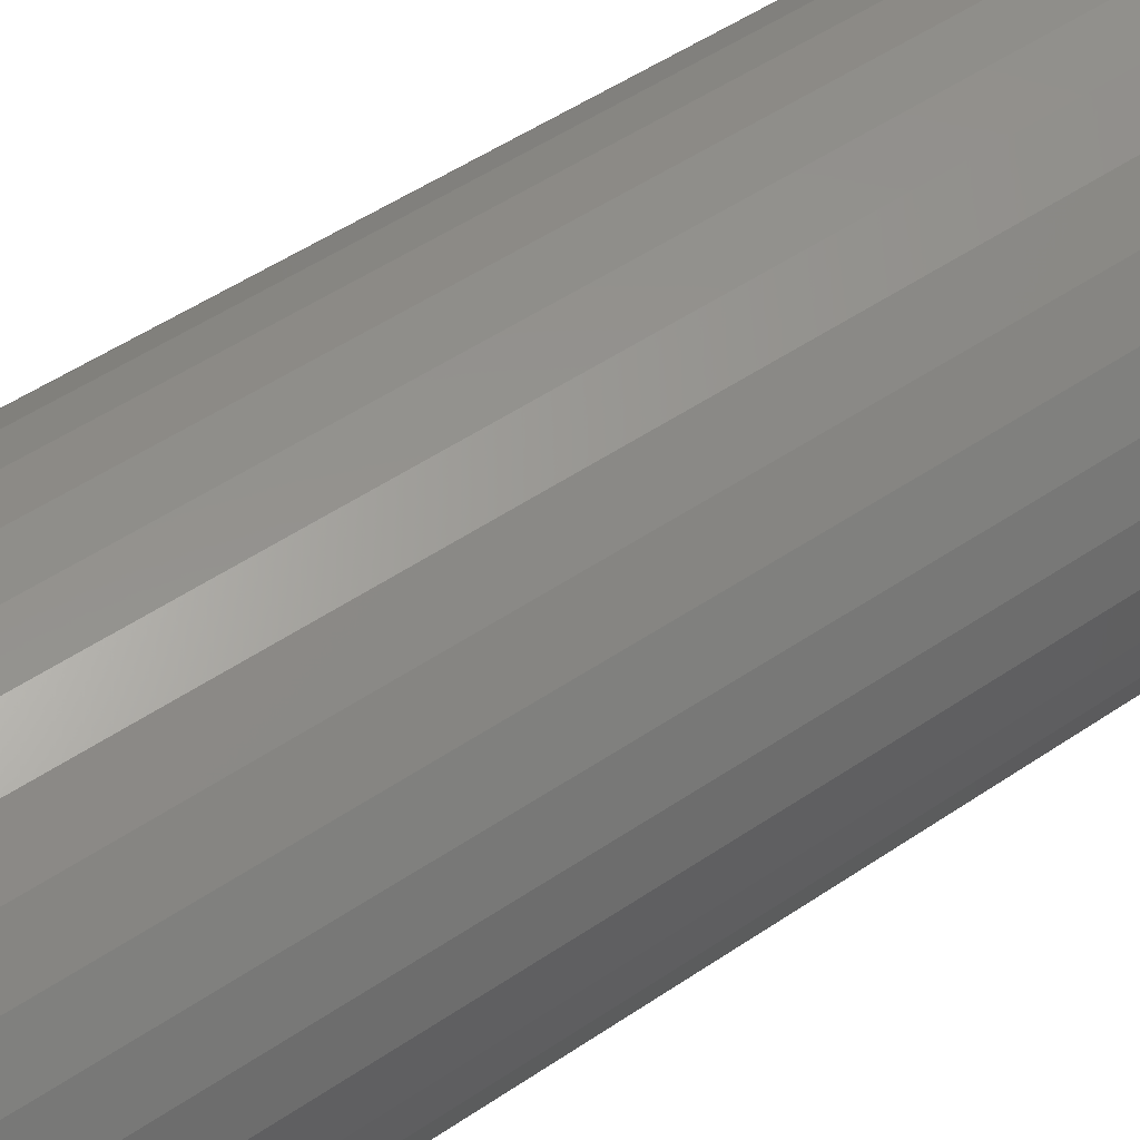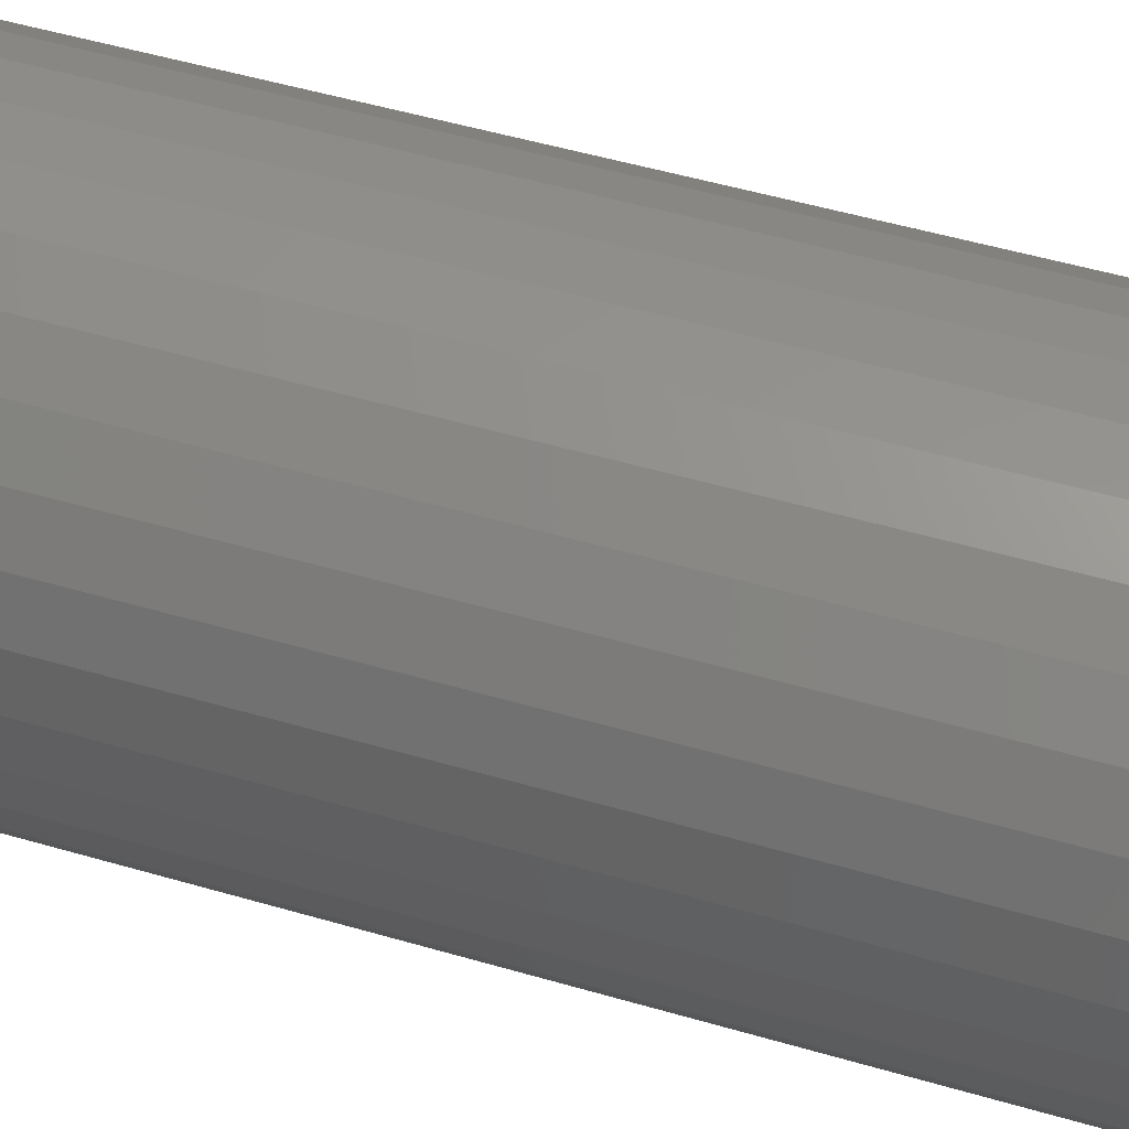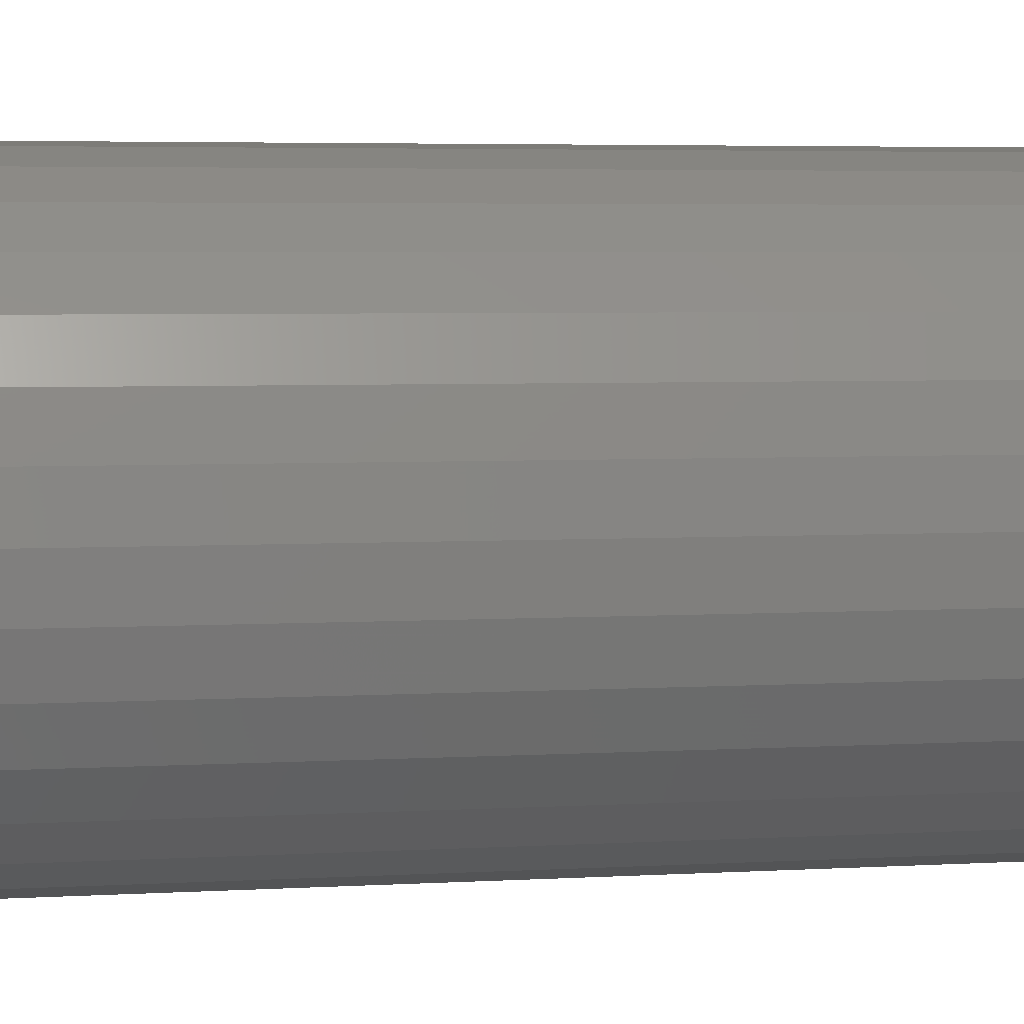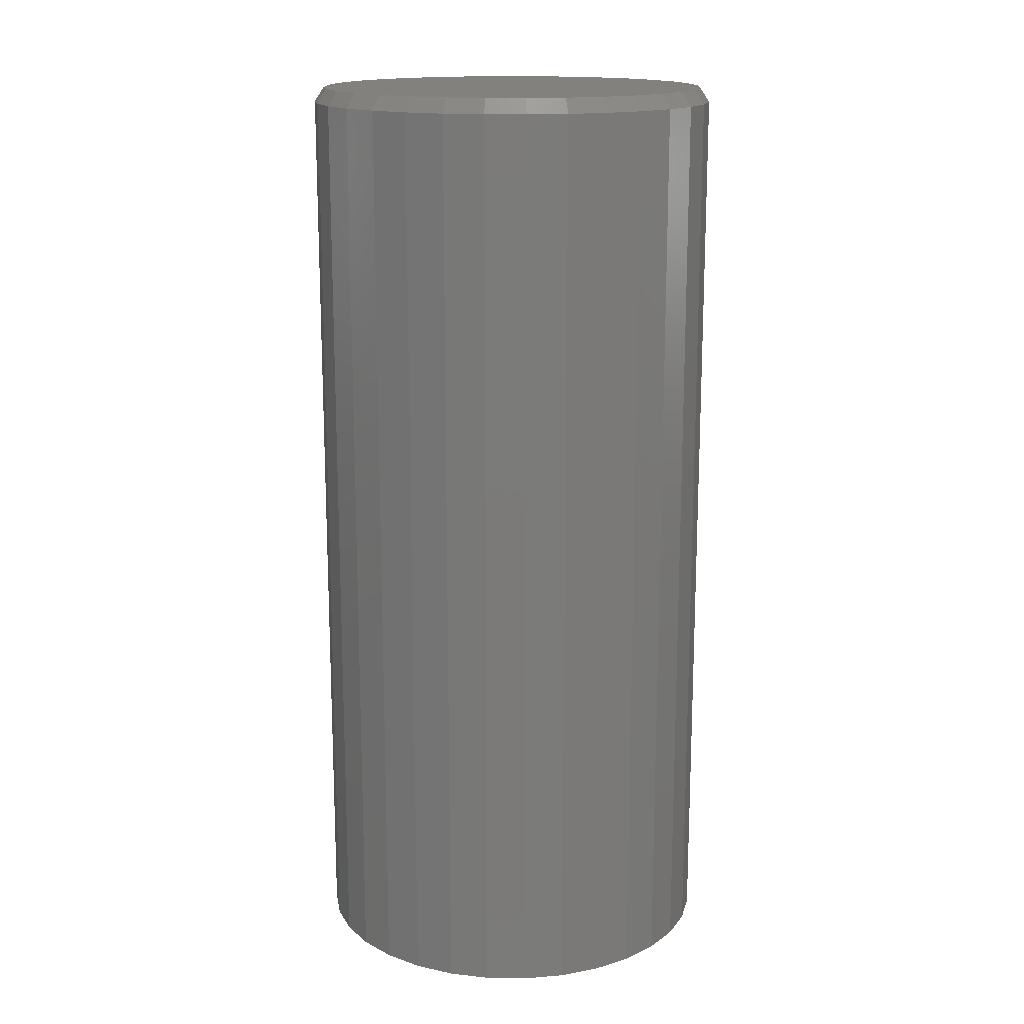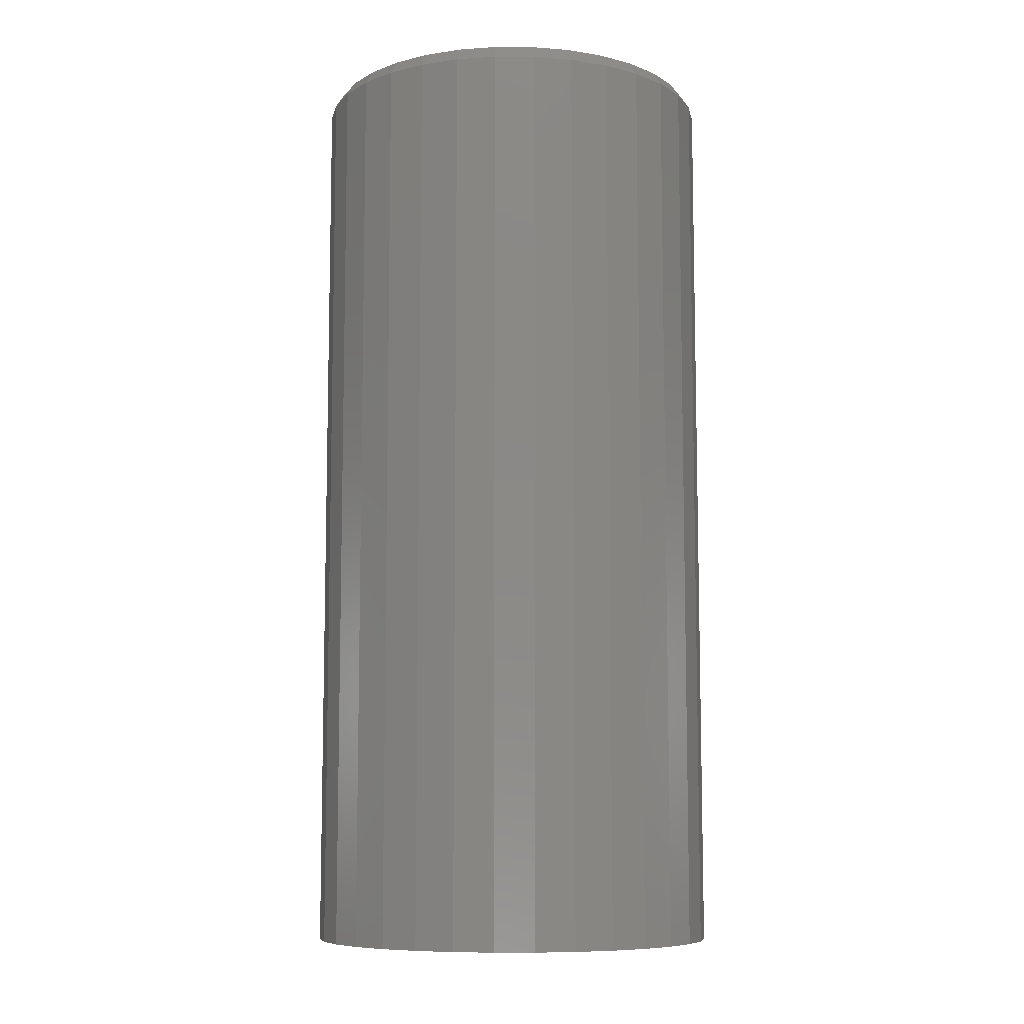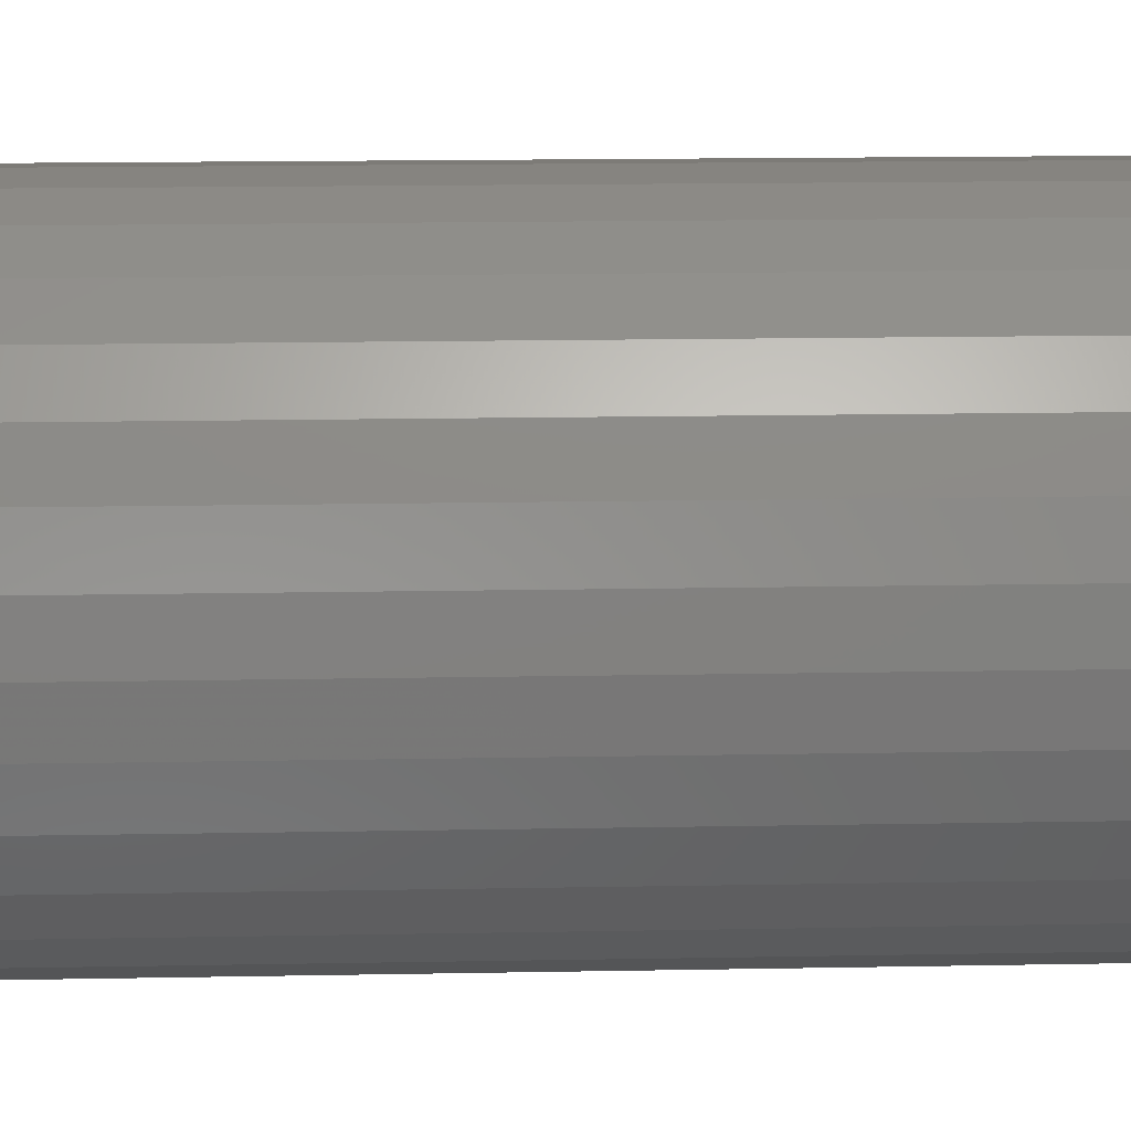
<metadata>
{"format":"stl","ext":"stl","renderer":"f3d","projection":"perspective","resolution":1024,"background":"white","views":[{"elev":51.3,"azim":53.6,"up":"+Z"},{"elev":51.5,"azim":-72.4,"up":"+Z"},{"elev":3.9,"azim":-102.4,"up":"+Z"},{"elev":15.9,"azim":-60.1,"up":"+Y"},{"elev":-8.6,"azim":83.7,"up":"+Y"},{"elev":14.3,"azim":87.5,"up":"+Z"}]}
</metadata>
<code>
# stl→obj: 96 verts, 188 faces
v 0.003702 0.75 0.3174
v 0.06563 0.75 0.3113
v -0.05823 0.75 0.3113
v 0.003701 0.75 -0.3174
v -0.05823 0.75 -0.3113
v 0.06563 0.75 -0.3113
v -0.1178 0.75 -0.2933
v 0.1252 0.75 -0.2933
v -0.1727 0.75 -0.2639
v 0.1801 0.75 -0.2639
v -0.2208 0.75 -0.2245
v 0.2282 0.75 -0.2245
v -0.2602 0.75 -0.1764
v 0.2676 0.75 -0.1764
v -0.2896 0.75 -0.1215
v 0.297 0.75 -0.1215
v -0.3076 0.75 -0.06193
v 0.315 0.75 -0.06193
v -0.3137 0.75 2.846e-06
v 0.3211 0.75 -2.675e-16
v -0.3076 0.75 0.06193
v 0.315 0.75 0.06193
v -0.2896 0.75 0.1215
v 0.297 0.75 0.1215
v -0.2602 0.75 0.1764
v 0.2676 0.75 0.1764
v -0.2208 0.75 0.2245
v 0.2282 0.75 0.2245
v -0.1727 0.75 0.2639
v 0.1801 0.75 0.2639
v -0.1178 0.75 0.2933
v 0.1252 0.75 0.2933
v 0.3368 0.7266 -2.053e-16
v 0.3368 -0.75 -1.237e-16
v 0.3304 0.7266 -0.06498
v 0.3304 -0.75 -0.06498
v 0.3114 0.7266 -0.1275
v 0.3114 -0.75 -0.1275
v 0.2806 0.7266 -0.185
v 0.2806 -0.75 -0.185
v 0.2392 0.7266 -0.2355
v 0.2392 -0.75 -0.2355
v 0.1887 0.7266 -0.2769
v 0.1887 -0.75 -0.2769
v 0.1312 0.7266 -0.3077
v 0.1312 -0.75 -0.3077
v 0.06868 0.7266 -0.3267
v 0.06868 -0.75 -0.3267
v 0.003701 0.7266 -0.3331
v 0.003701 -0.75 -0.3331
v -0.06128 0.7266 -0.3267
v -0.06128 -0.75 -0.3267
v -0.1238 0.7266 -0.3077
v -0.1238 -0.75 -0.3077
v -0.1813 0.7266 -0.2769
v -0.1813 -0.75 -0.2769
v -0.2318 0.7266 -0.2355
v -0.2318 -0.75 -0.2355
v -0.2732 0.7266 -0.185
v -0.2732 -0.75 -0.185
v -0.304 0.7266 -0.1275
v -0.304 -0.75 -0.1275
v -0.323 0.7266 -0.06498
v -0.323 -0.75 -0.06498
v -0.3294 0.7266 1.21e-16
v -0.3294 -0.75 1.21e-16
v -0.323 0.7266 0.06498
v -0.323 -0.75 0.06498
v -0.304 0.7266 0.1275
v -0.304 -0.75 0.1275
v -0.2732 0.7266 0.185
v -0.2732 -0.75 0.185
v -0.2318 0.7266 0.2355
v -0.2318 -0.75 0.2355
v -0.1813 0.7266 0.2769
v -0.1813 -0.75 0.2769
v -0.1238 0.7266 0.3077
v -0.1238 -0.75 0.3077
v -0.06128 0.7266 0.3267
v -0.06128 -0.75 0.3267
v 0.003701 0.7266 0.3331
v 0.003701 -0.75 0.3331
v 0.06868 0.7266 0.3267
v 0.06868 -0.75 0.3267
v 0.1312 0.7266 0.3077
v 0.1312 -0.75 0.3077
v 0.1887 0.7266 0.2769
v 0.1887 -0.75 0.2769
v 0.2392 0.7266 0.2355
v 0.2392 -0.75 0.2355
v 0.2806 0.7266 0.185
v 0.2806 -0.75 0.185
v 0.3114 0.7266 0.1275
v 0.3114 -0.75 0.1275
v 0.3304 0.7266 0.06498
v 0.3304 -0.75 0.06498
f 1 2 3
f 4 5 6
f 6 5 7
f 6 7 8
f 8 7 9
f 8 9 10
f 10 9 11
f 10 11 12
f 12 11 13
f 12 13 14
f 14 13 15
f 14 15 16
f 16 15 17
f 16 17 18
f 18 17 19
f 18 19 20
f 20 19 21
f 20 21 22
f 22 21 23
f 22 23 24
f 24 23 25
f 24 25 26
f 26 25 27
f 26 27 28
f 28 27 29
f 28 29 30
f 30 29 31
f 30 31 32
f 32 31 3
f 32 3 2
f 33 34 35
f 35 34 36
f 35 36 37
f 37 36 38
f 37 38 39
f 39 38 40
f 39 40 41
f 41 40 42
f 41 42 43
f 43 42 44
f 43 44 45
f 45 44 46
f 45 46 47
f 47 46 48
f 47 48 49
f 49 48 50
f 49 50 51
f 51 50 52
f 51 52 53
f 53 52 54
f 53 54 55
f 55 54 56
f 55 56 57
f 57 56 58
f 57 58 59
f 59 58 60
f 59 60 61
f 61 60 62
f 61 62 63
f 63 62 64
f 63 64 65
f 65 64 66
f 65 66 67
f 67 66 68
f 67 68 69
f 69 68 70
f 69 70 71
f 71 70 72
f 71 72 73
f 73 72 74
f 73 74 75
f 75 74 76
f 75 76 77
f 77 76 78
f 77 78 79
f 79 78 80
f 79 80 81
f 81 80 82
f 81 82 83
f 83 82 84
f 83 84 85
f 85 84 86
f 85 86 87
f 87 86 88
f 87 88 89
f 89 88 90
f 89 90 91
f 91 90 92
f 91 92 93
f 93 92 94
f 93 94 95
f 95 94 96
f 95 96 33
f 33 96 34
f 6 47 4
f 4 47 49
f 4 49 5
f 5 49 51
f 5 51 7
f 7 51 53
f 7 53 9
f 9 53 55
f 9 55 11
f 11 55 57
f 11 57 13
f 13 57 59
f 13 59 15
f 15 59 61
f 15 61 17
f 17 61 63
f 17 63 19
f 19 63 65
f 47 6 45
f 45 6 8
f 45 8 43
f 43 8 10
f 43 10 41
f 41 10 12
f 41 12 39
f 39 12 14
f 39 14 37
f 37 14 16
f 37 16 35
f 35 16 18
f 35 18 33
f 33 18 20
f 3 79 1
f 1 79 81
f 1 81 2
f 2 81 83
f 2 83 32
f 32 83 85
f 32 85 30
f 30 85 87
f 30 87 28
f 28 87 89
f 28 89 26
f 26 89 91
f 26 91 24
f 24 91 93
f 24 93 22
f 22 93 95
f 22 95 20
f 20 95 33
f 79 3 77
f 77 3 31
f 77 31 75
f 75 31 29
f 75 29 73
f 73 29 27
f 73 27 71
f 71 27 25
f 71 25 69
f 69 25 23
f 69 23 67
f 67 23 21
f 67 21 65
f 65 21 19
f 80 84 82
f 84 80 86
f 86 80 78
f 86 78 88
f 88 78 76
f 88 76 90
f 90 76 74
f 90 74 92
f 92 74 72
f 92 72 94
f 94 72 70
f 94 70 96
f 96 70 68
f 96 68 34
f 34 68 66
f 34 66 36
f 36 66 64
f 36 64 38
f 38 64 62
f 38 62 40
f 40 62 60
f 40 60 42
f 42 60 58
f 42 58 44
f 44 58 56
f 44 56 46
f 46 56 54
f 46 54 48
f 48 54 52
f 48 52 50

</code>
